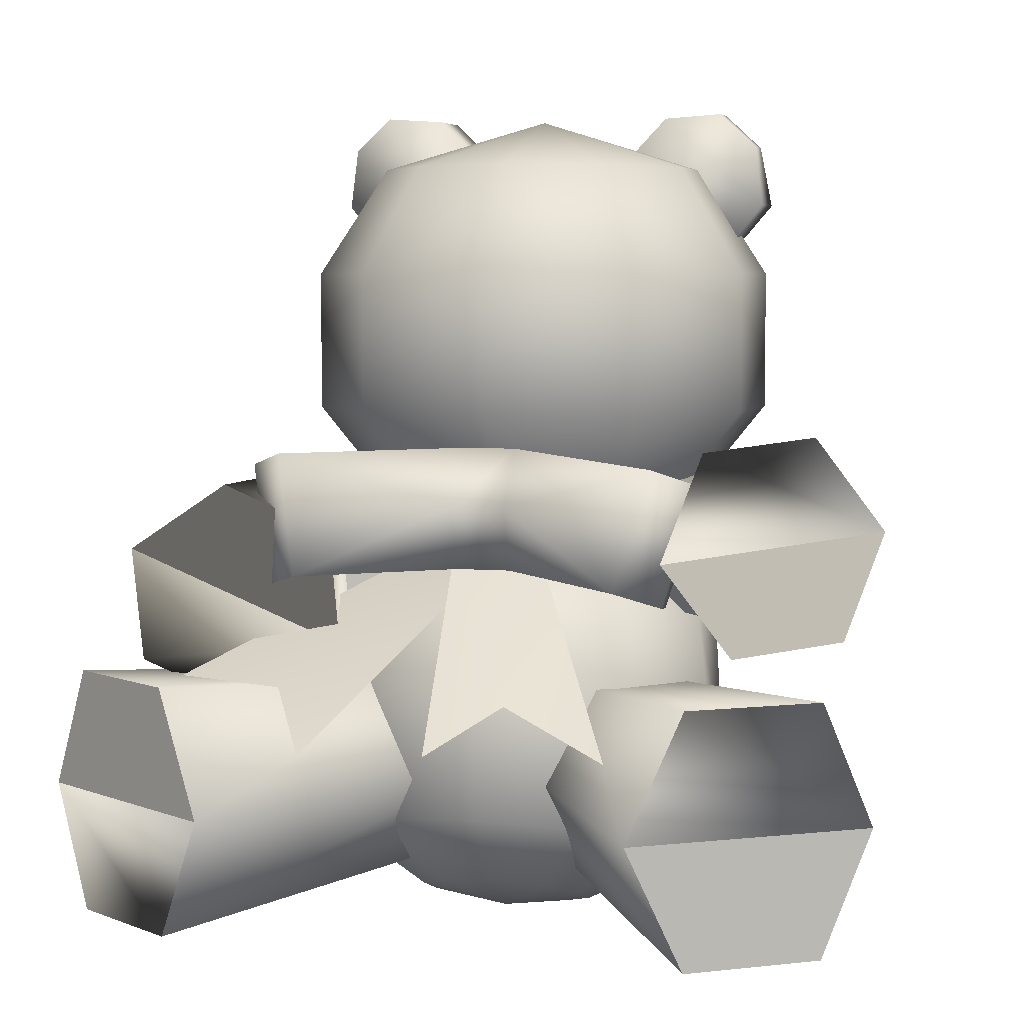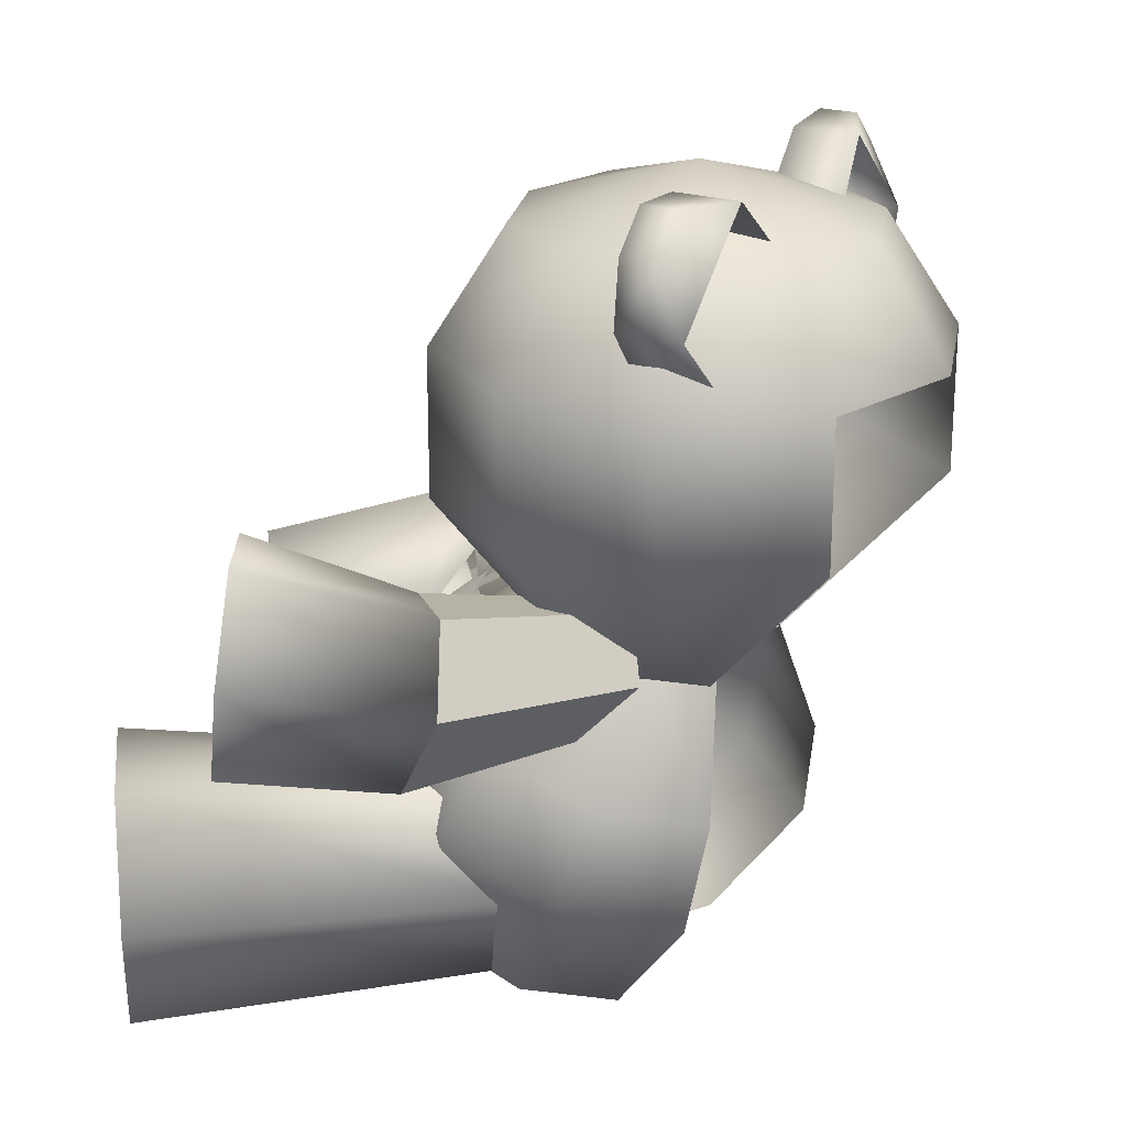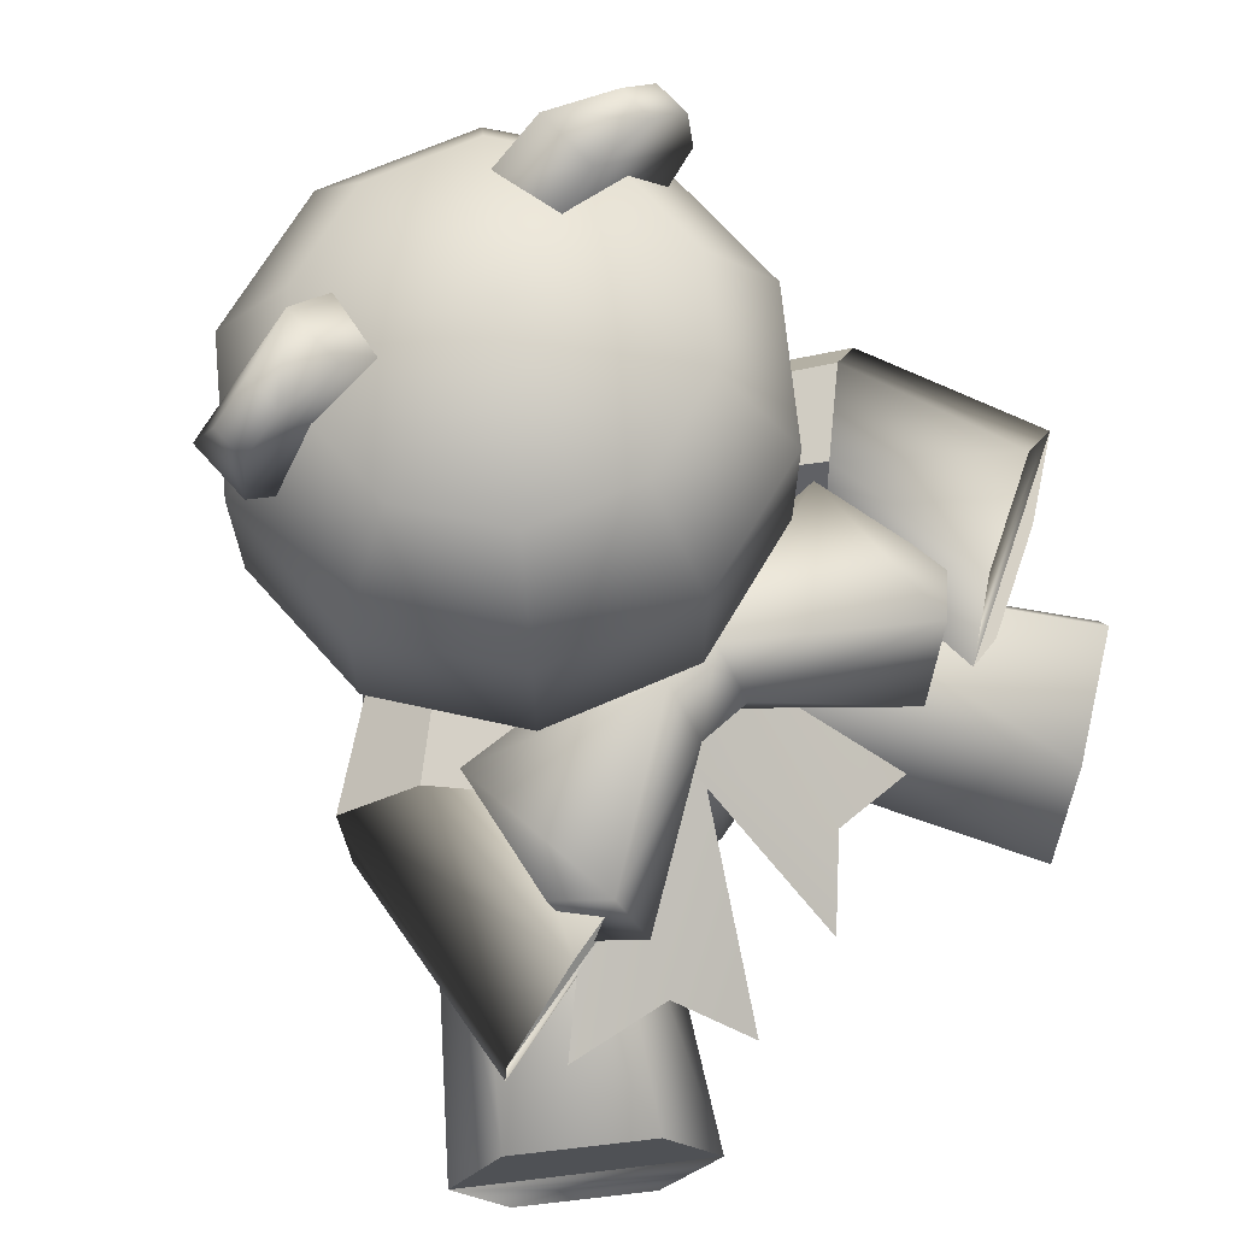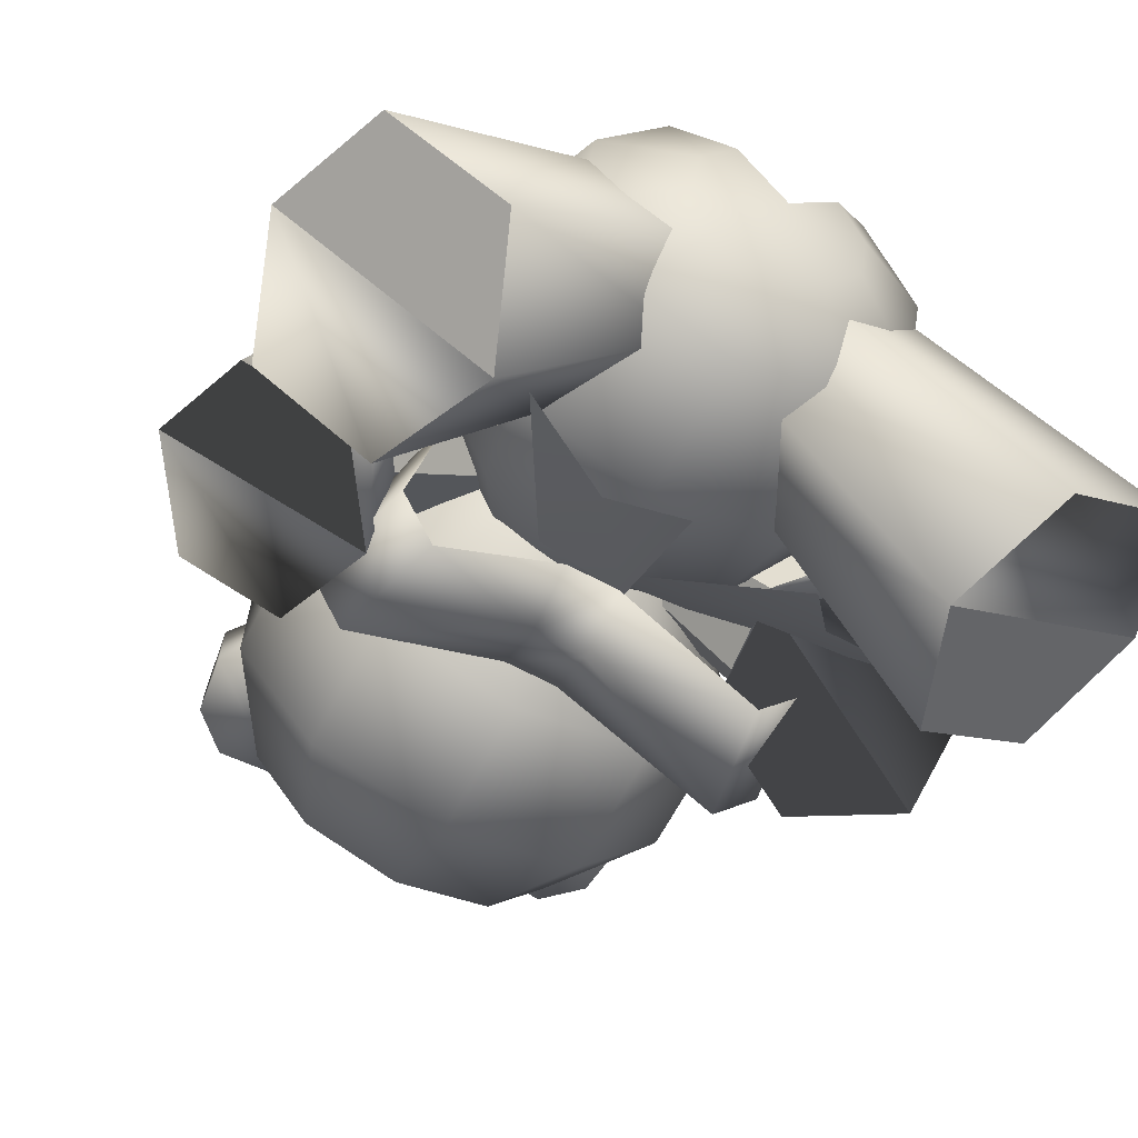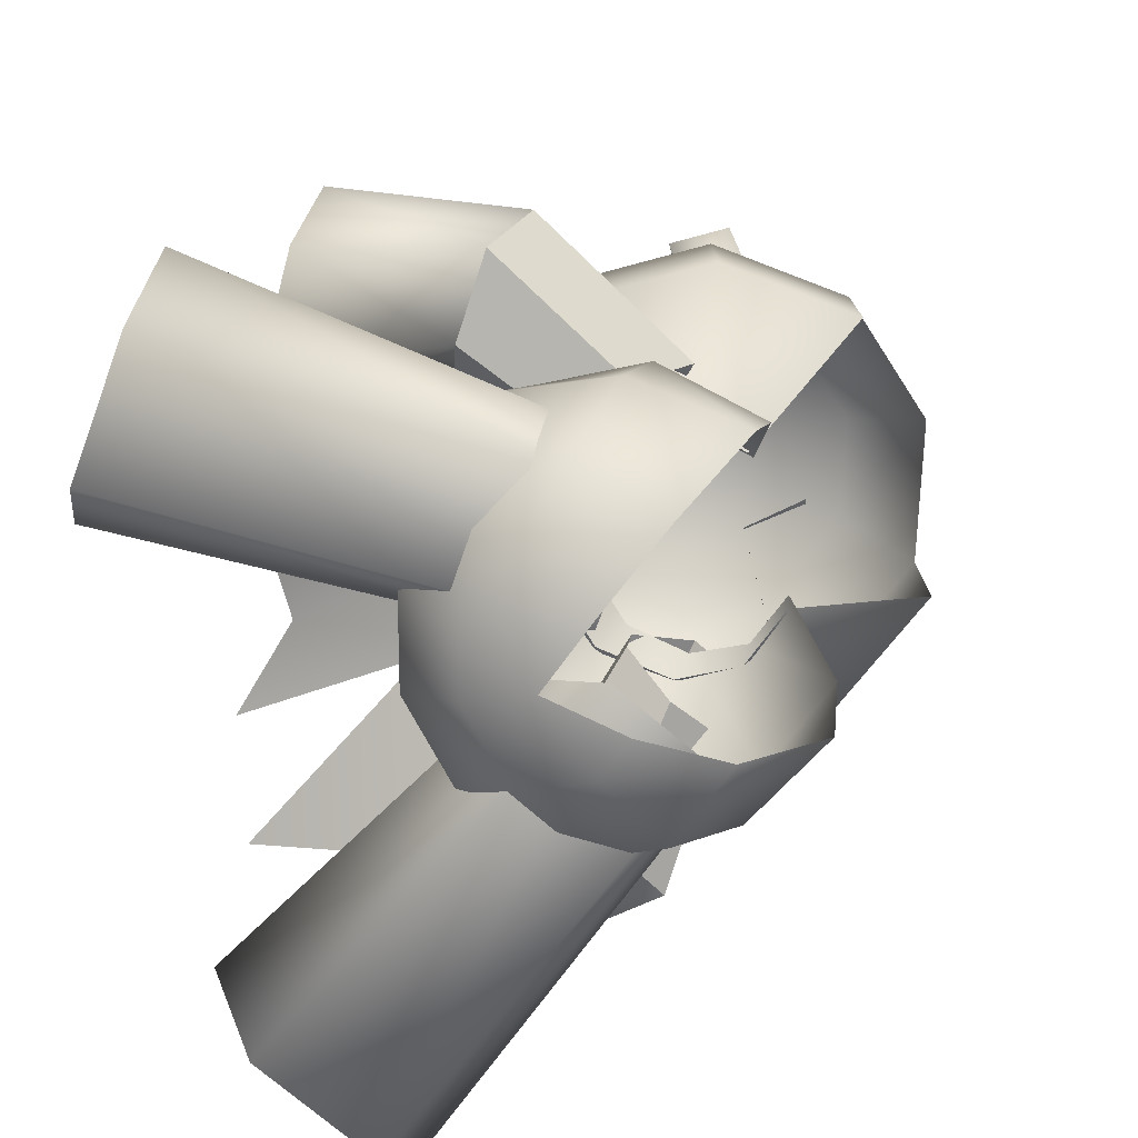
<metadata>
{"format":"obj","ext":"obj","renderer":"f3d","projection":"perspective","resolution":1024,"background":"white","views":[{"elev":5.3,"azim":-164.8,"up":"+Y"},{"elev":22.7,"azim":-62.1,"up":"+Y"},{"elev":68.9,"azim":138.4,"up":"+Y"},{"elev":-66.0,"azim":-28.0,"up":"+Z"},{"elev":-76.7,"azim":-75.0,"up":"+Y"}]}
</metadata>
<code>
g febg_christmas_001_bear_02
v 0.3063 0.4608 0.5429
v 0.1703 0.7983 0.4902
v 0.2733 0.8416 0.3711
v 0.4928 0.5396 0.3263
v 0.3482 0.1983 0.5022
v 0.2733 0.8946 0.2256
v 0.5214 0.2866 0.2596
v 0.2632 -0.09062 0.2884
v 0.4928 0.6329 0.06991
v 0.178 0.9415 0.09678
v 0.3178 0.7163 -0.1592
v 5.96e-07 0.9625 0.0389
v 0.5414 0.3957 -0.04025
v 0.4256 -0.02391 0.1051
v 0.2144 -0.1252 0.004509
v 0.1326 -0.1588 0.09675
v 5.96e-07 -0.1394 -0.06522
v 0.2144 -0.08369 -0.1095
v 0.4256 0.05854 -0.1215
v 0.3482 0.484 -0.2828
v 5.96e-07 0.7462 -0.2413
v 0.1326 -0.05011 -0.2018
v 0.2632 0.1253 -0.3047
v -0.3178 0.7163 -0.1592
v -0.178 0.9415 0.09678
v 5.96e-07 0.5177 -0.3755
v 5.96e-07 -0.03729 -0.237
v -0.4928 0.6329 0.06991
v -0.2733 0.8946 0.2256
v -0.3482 0.484 -0.2828
v 5.96e-07 0.1507 -0.3748
v -0.2632 0.1253 -0.3047
v -0.5414 0.3957 -0.04025
v -0.4928 0.5396 0.3263
v -0.2733 0.8416 0.3711
v -0.1326 -0.05011 -0.2018
v -0.4256 0.05854 -0.1215
v -0.5214 0.2866 0.2596
v -0.3063 0.4608 0.5429
v -0.1703 0.7983 0.4902
v -0.3482 0.1983 0.5022
v -0.2632 -0.09062 0.2884
v -0.4256 -0.02391 0.1051
v -0.2144 -0.08369 -0.1095
v -0.2144 -0.1252 0.004509
v -0.1326 -0.1588 0.09675
v 0.4424 0.4737 0.002051
v 0.2186 0.4737 -0.1547
v 0.6434 0.5424 -0.8741
v 0.9322 0.5424 -0.6719
v 0.4485 0.2371 0.1566
v 1.041 0.2371 -0.5952
v 0.2831 0.02714 0.2295
v 0.9322 -0.06822 -0.6719
v 0.05931 0.02714 0.07275
v 0.6434 -0.06822 -0.8741
v 0.2186 0.4737 -0.1547
v 0.5214 0.2371 -0.955
v 0.6434 0.5424 -0.8741
v 0.05865 0.2371 -0.1123
v 0.6434 -0.06822 -0.8741
v 0.05931 0.02714 0.07275
v 1.041 0.2371 -0.5952
v 0.5214 0.2371 -0.955
v 0.6434 -0.06822 -0.8741
v 0.9322 -0.06822 -0.6719
v 0.5997 1.007 -0.5416
v 0.8334 0.8443 -0.5883
v 0.7514 0.8769 0.06649
v 0.5919 1.004 -0.03774
v 0.4304 0.8931 -0.1568
v 0.3518 0.8835 -0.4604
v 0.4054 0.6665 -0.1535
v 0.3377 0.5973 -0.4258
v 0.5738 0.5356 -0.06181
v 0.5714 0.4346 -0.4725
v 0.8193 0.5581 -0.5537
v 0.7598 0.6357 0.02922
v 0.8334 0.8443 -0.5883
v 0.7514 0.8769 0.06649
v 0.5714 0.4346 -0.4725
v 0.8193 0.5581 -0.5537
v 0.8334 0.8443 -0.5883
v 0.589 1.721 0.5902
v 0.5072 1.616 0.4287
v 0.4659 1.581 0.6111
v 0.589 1.721 0.4287
v 0.5688 1.878 0.521
v 0.2305 1.862 0.4287
v 0.5688 1.878 0.4287
v 0.3204 1.957 0.4287
v 0.1892 1.827 0.6111
v 0.3204 1.957 0.5902
v 0.4721 1.967 0.4287
v 0.4721 1.967 0.521
v 0.5688 1.878 0.521
v 0.4721 1.967 0.521
v 0.4721 1.967 0.521
v 0.5688 1.878 0.521
v 0.589 1.721 0.5902
v 0.3204 1.957 0.5902
v -0.4424 0.4737 0.002051
v -0.6434 0.5424 -0.8741
v -0.2186 0.4737 -0.1547
v -0.9322 0.5424 -0.6719
v -0.4485 0.2371 0.1566
v -1.041 0.2371 -0.5952
v -0.2831 0.02714 0.2295
v -0.9322 -0.06822 -0.6719
v -0.05931 0.02714 0.07275
v -0.6434 -0.06822 -0.8741
v -0.2186 0.4737 -0.1547
v -0.6434 0.5424 -0.8741
v -0.5214 0.2371 -0.955
v -0.05865 0.2371 -0.1123
v -0.6434 -0.06822 -0.8741
v -0.05931 0.02714 0.07275
v -1.041 0.2371 -0.5952
v -0.5214 0.2371 -0.955
v -0.6434 0.5424 -0.8741
v -0.9322 0.5424 -0.6719
v -0.8624 1.139 -0.3725
v -0.8511 0.8732 0.1437
v -1.026 0.9088 -0.3128
v -0.7286 1.057 0.08338
v -0.5619 1.026 -0.07103
v -0.6125 1.106 -0.513
v -0.4955 0.821 -0.1448
v -0.5259 0.8429 -0.5937
v -0.6272 0.6358 -0.09721
v -0.6894 0.6126 -0.534
v -0.9393 0.6456 -0.3936
v -0.8187 0.6607 0.0279
v -1.026 0.9088 -0.3128
v -0.8511 0.8732 0.1437
v -1.026 0.9088 -0.3128
v -0.6125 1.106 -0.513
v -0.8624 1.139 -0.3725
v -0.589 1.721 0.5902
v -0.4659 1.581 0.6111
v -0.5072 1.616 0.4287
v -0.589 1.721 0.4287
v -0.5688 1.878 0.521
v -0.2305 1.862 0.4287
v -0.5688 1.878 0.4287
v -0.3204 1.957 0.4287
v -0.1892 1.827 0.6111
v -0.3204 1.957 0.5902
v -0.4721 1.967 0.4287
v -0.4721 1.967 0.521
v -0.5688 1.878 0.521
v -0.4721 1.967 0.521
v -0.4721 1.967 0.521
v -0.3204 1.957 0.5902
v -0.589 1.721 0.5902
v -0.5688 1.878 0.521
v -0.1425 0.4862 -0.604
v 0.0136 0.3848 -0.7717
v 0.08659 0.8016 -0.2593
v -0.1378 0.7925 -0.2078
v -0.3876 0.3523 -0.5874
v 0.421 0.518 -0.6507
v -0.002702 0.7897 -0.2435
v 0.3089 0.3853 -0.8313
v 0.2445 0.7837 -0.2093
v 0.6892 0.5316 -0.6133
v -0.07132 1.089 -0.237
v -0.071 1.066 -0.1055
v -0.5227 0.9734 -0.06794
v -0.4854 1.064 -0.5219
v -0.07132 0.9462 -0.3487
v -0.5855 1.019 -0.4225
v -0.442 0.6769 -0.1202
v -0.5048 0.7224 -0.4748
v -0.4048 0.7671 -0.5742
v -0.07132 0.7824 -0.2911
v -0.5048 0.7224 -0.4748
v -0.5855 1.019 -0.4225
v -0.07132 1.089 -0.237
v 0.06478 1.066 -0.1055
v -0.071 1.066 -0.1055
v 0.06494 1.089 -0.237
v 0.06494 0.9462 -0.3487
v -0.07132 0.9462 -0.3487
v 0.06494 0.7824 -0.2911
v -0.07132 0.7824 -0.2911
v 0.06494 1.089 -0.237
v 0.5031 0.9991 -0.06341
v 0.06478 1.066 -0.1055
v 0.4651 1.086 -0.518
v 0.06494 0.9462 -0.3487
v 0.5671 1.05 -0.417
v 0.449 0.6968 -0.1167
v 0.513 0.7477 -0.4703
v 0.411 0.7838 -0.5713
v 0.06494 0.7824 -0.2911
v 0.513 0.7477 -0.4703
v 0.5671 1.05 -0.417
v -0.6434 -0.06822 -0.8741
v -0.5214 0.2371 -0.955
v -1.041 0.2371 -0.5952
v -0.9322 -0.06822 -0.6719
v 0.6434 0.5424 -0.8741
v 0.5214 0.2371 -0.955
v 1.041 0.2371 -0.5952
v 0.9322 0.5424 -0.6719
v -0.5259 0.8429 -0.5937
v -1.026 0.9088 -0.3128
v -0.9393 0.6456 -0.3936
v -0.6894 0.6126 -0.534
v 0.3518 0.8835 -0.4604
v 0.3377 0.5973 -0.4258
v 0.8334 0.8443 -0.5883
v 0.5997 1.007 -0.5416
v -0.3023 0.659 0.1521
v -0.6272 0.6358 -0.09721
v -0.8187 0.6607 0.0279
v -0.4352 0.6758 0.2619
v -0.4955 0.821 -0.1448
v -0.6272 0.6358 -0.09721
v -0.3023 0.659 0.1521
v -0.2023 0.7992 0.1166
v -0.5619 1.026 -0.07103
v -0.4955 0.821 -0.1448
v -0.2023 0.7992 0.1166
v -0.2486 0.9465 0.1834
v -0.7286 1.057 0.08338
v -0.5619 1.026 -0.07103
v -0.2486 0.9465 0.1834
v -0.332 0.9757 0.3518
v -0.8511 0.8732 0.1437
v -0.7286 1.057 0.08338
v -0.332 0.9757 0.3518
v -0.4135 0.8377 0.4127
v -0.4352 0.6758 0.2619
v -0.8187 0.6607 0.0279
v -0.8511 0.8732 0.1437
v -0.4135 0.8377 0.4127
v 0.7598 0.6357 0.02922
v 0.5738 0.5356 -0.06181
v 0.3051 0.6366 0.1614
v 0.4351 0.7133 0.2464
v 0.3051 0.6366 0.1614
v 0.5738 0.5356 -0.06181
v 0.4054 0.6665 -0.1535
v 0.1773 0.7357 0.09255
v 0.1773 0.7357 0.09255
v 0.4054 0.6665 -0.1535
v 0.4304 0.8931 -0.1568
v 0.1944 0.9028 0.1034
v 0.1944 0.9028 0.1034
v 0.4304 0.8931 -0.1568
v 0.5919 1.004 -0.03774
v 0.2752 1.002 0.2444
v 0.2752 1.002 0.2444
v 0.5919 1.004 -0.03774
v 0.7514 0.8769 0.06649
v 0.3852 0.9095 0.3383
v 0.7514 0.8769 0.06649
v 0.7598 0.6357 0.02922
v 0.4351 0.7133 0.2464
v 0.3852 0.9095 0.3383
v 5.96e-07 1.533 0.955
v -0.3613 1.533 0.8377
v -0.2536 1.815 0.6894
v 5.96e-07 1.815 0.7718
v 5.96e-07 1.945 0.3407
v -0.4102 1.815 0.4739
v -0.4102 1.815 0.2075
v -0.5844 1.533 0.5305
v -0.3613 1.169 0.8376
v -0.5844 1.169 0.5305
v -0.1925 0.7595 0.4807
v -0.3113 0.7992 0.3435
v -0.5844 1.533 0.1509
v -0.5844 1.169 0.1509
v -0.3113 0.837 0.1751
v -0.2536 1.815 -0.00799
v -0.3613 1.169 -0.1562
v -0.1925 0.8654 0.01404
v -0.3613 1.533 -0.1562
v 5.96e-07 1.169 -0.2735
v 5.96e-07 0.8762 -0.04747
v 0.1925 0.8654 0.01404
v 5.96e-07 1.815 -0.09031
v 5.96e-07 1.533 -0.2735
v 0.3613 1.169 -0.1562
v 0.3113 0.837 0.1751
v 0.3613 1.533 -0.1562
v 0.5844 1.169 0.1509
v 0.3113 0.7992 0.3435
v 0.2536 1.815 -0.00799
v 0.5844 1.169 0.5305
v 0.1925 0.7595 0.4807
v 0.3613 1.169 0.8376
v 0.5844 1.533 0.1509
v 0.5844 1.533 0.5305
v 0.3613 1.533 0.8377
v 0.4102 1.815 0.2075
v 0.4102 1.815 0.4739
v 0.2536 1.815 0.6894
v 5.96e-07 1.533 0.955
v 5.96e-07 1.815 0.7718
g febg_christmas_001_bear_02_0
f 3 2 1
f 4 3 1
f 4 1 5
f 6 3 4
f 7 4 5
f 7 5 8
f 9 6 4
f 9 4 7
f 10 6 9
f 11 10 9
f 12 10 11
f 13 9 7
f 11 9 13
f 14 7 8
f 13 7 14
f 15 14 8
f 16 15 8
f 16 17 15
f 15 18 14
f 17 18 15
f 19 13 14
f 18 19 14
f 20 11 13
f 20 13 19
f 21 12 11
f 21 11 20
f 18 22 19
f 17 22 18
f 23 20 19
f 22 23 19
f 12 21 24
f 25 12 24
f 26 21 20
f 26 20 23
f 22 27 23
f 17 27 22
f 25 24 28
f 29 25 28
f 24 21 30
f 21 26 30
f 31 26 23
f 27 31 23
f 26 31 32
f 31 27 32
f 30 26 32
f 24 30 33
f 28 24 33
f 29 28 34
f 35 29 34
f 27 36 32
f 27 17 36
f 30 32 37
f 32 36 37
f 33 30 37
f 28 33 38
f 34 28 38
f 35 34 39
f 40 35 39
f 39 34 41
f 34 38 41
f 41 38 42
f 38 33 43
f 33 37 43
f 38 43 42
f 36 44 37
f 37 44 43
f 36 17 44
f 43 45 42
f 44 45 43
f 44 17 45
f 45 46 42
f 17 46 45
f 49 48 47
f 50 49 47
f 50 47 51
f 52 50 51
f 52 51 53
f 54 52 53
f 54 53 55
f 56 54 55
f 59 58 57
f 58 60 57
f 58 61 60
f 61 62 60
f 65 64 63
f 66 65 63
f 69 68 67
f 70 69 67
f 70 67 71
f 67 72 71
f 71 72 73
f 72 74 73
f 73 74 75
f 74 76 75
f 75 76 77
f 78 75 77
f 78 77 79
f 80 78 79
f 82 81 74
f 83 82 74
f 86 85 84
f 85 87 84
f 84 87 88
f 85 89 87
f 87 90 88
f 89 91 87
f 87 91 90
f 91 89 92
f 93 91 92
f 91 94 90
f 94 91 93
f 95 94 93
f 90 94 96
f 94 97 96
f 100 99 98
f 101 100 98
f 104 103 102
f 103 105 102
f 102 105 106
f 105 107 106
f 106 107 108
f 107 109 108
f 108 109 110
f 109 111 110
f 114 113 112
f 115 114 112
f 116 114 115
f 117 116 115
f 120 119 118
f 121 120 118
f 124 123 122
f 123 125 122
f 125 126 122
f 126 127 122
f 126 128 127
f 128 129 127
f 128 130 129
f 130 131 129
f 131 130 132
f 130 133 132
f 132 133 134
f 133 135 134
f 137 129 136
f 138 137 136
f 141 140 139
f 142 141 139
f 142 139 143
f 144 141 142
f 145 142 143
f 146 144 142
f 146 142 145
f 144 146 147
f 146 148 147
f 149 146 145
f 146 149 148
f 149 150 148
f 149 145 151
f 152 149 151
f 155 154 153
f 156 155 153
f 159 158 157
f 159 157 160
f 157 161 160
f 164 163 162
f 162 163 165
f 166 162 165
f 169 168 167
f 170 169 167
f 167 171 170
f 172 169 170
f 169 172 173
f 172 174 173
f 170 171 175
f 175 171 176
f 170 175 177
f 178 170 177
f 181 180 179
f 180 182 179
f 182 183 179
f 183 184 179
f 183 185 184
f 185 186 184
f 189 188 187
f 188 190 187
f 191 187 190
f 192 190 188
f 192 188 193
f 194 192 193
f 191 190 195
f 191 195 196
f 195 190 197
f 190 198 197
f 201 200 199
f 202 201 199
f 205 204 203
f 206 205 203
f 209 208 207
f 210 209 207
f 213 212 211
f 214 213 211
f 217 216 215
f 218 217 215
f 221 220 219
f 222 221 219
f 225 224 223
f 226 225 223
f 229 228 227
f 230 229 227
f 233 232 231
f 234 233 231
f 237 236 235
f 238 237 235
f 241 240 239
f 242 241 239
f 245 244 243
f 246 245 243
f 249 248 247
f 250 249 247
f 253 252 251
f 254 253 251
f 257 256 255
f 258 257 255
f 261 260 259
f 262 261 259
f 265 264 263
f 266 265 263
f 265 266 267
f 268 265 267
f 265 268 264
f 269 268 267
f 268 270 264
f 268 269 270
f 264 270 271
f 270 272 271
f 271 272 273
f 272 274 273
f 269 275 270
f 270 275 272
f 272 276 274
f 275 276 272
f 276 277 274
f 269 278 275
f 278 269 267
f 276 279 277
f 279 280 277
f 275 281 276
f 278 281 275
f 281 279 276
f 279 282 280
f 282 283 280
f 283 282 284
f 278 285 281
f 285 278 267
f 281 286 279
f 286 282 279
f 285 286 281
f 282 287 284
f 282 286 287
f 284 287 288
f 286 285 289
f 286 289 287
f 287 290 288
f 287 289 290
f 288 290 291
f 285 292 289
f 292 285 267
f 290 293 291
f 291 293 294
f 293 295 294
f 289 296 290
f 289 292 296
f 290 296 293
f 293 297 295
f 296 297 293
f 297 298 295
f 292 299 296
f 296 299 297
f 299 292 267
f 299 300 297
f 297 300 298
f 300 299 267
f 300 301 298
f 301 300 267
f 298 301 302
f 303 301 267
f 301 303 302

</code>
